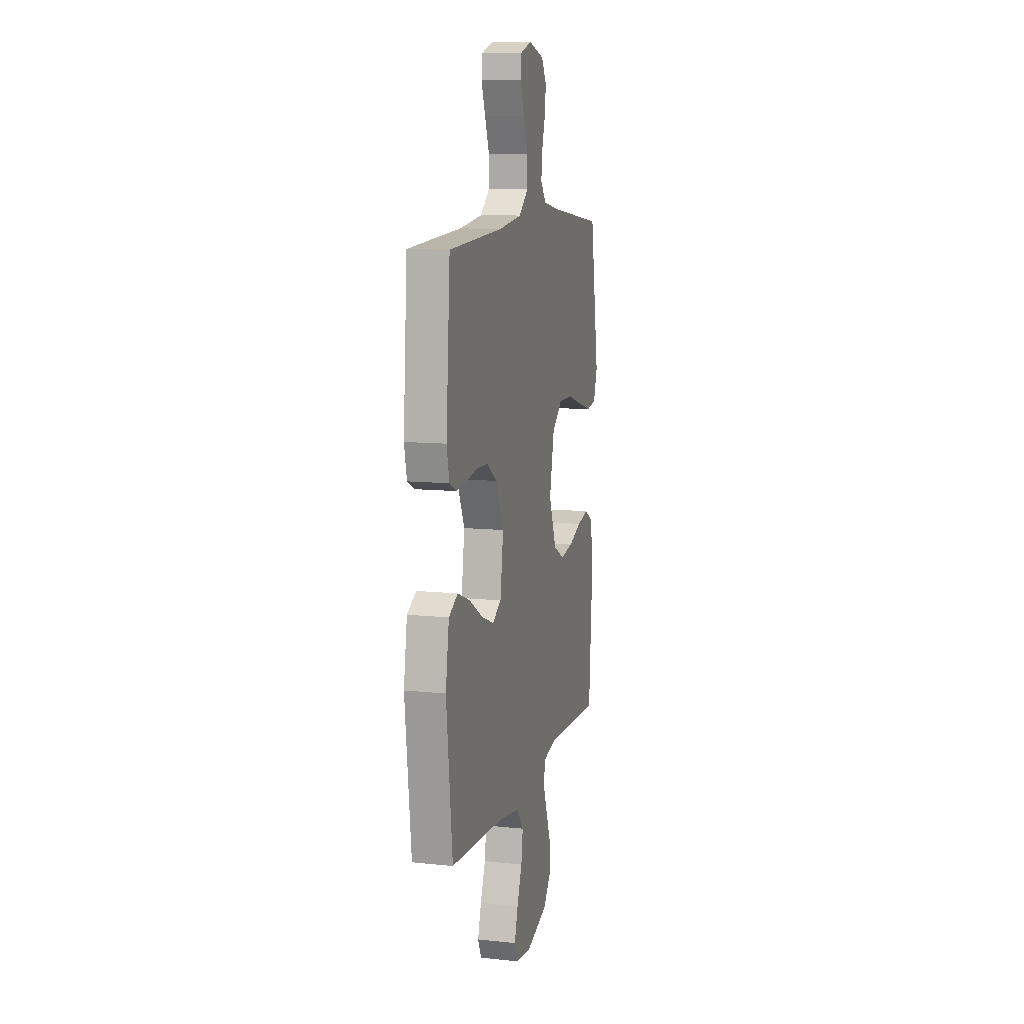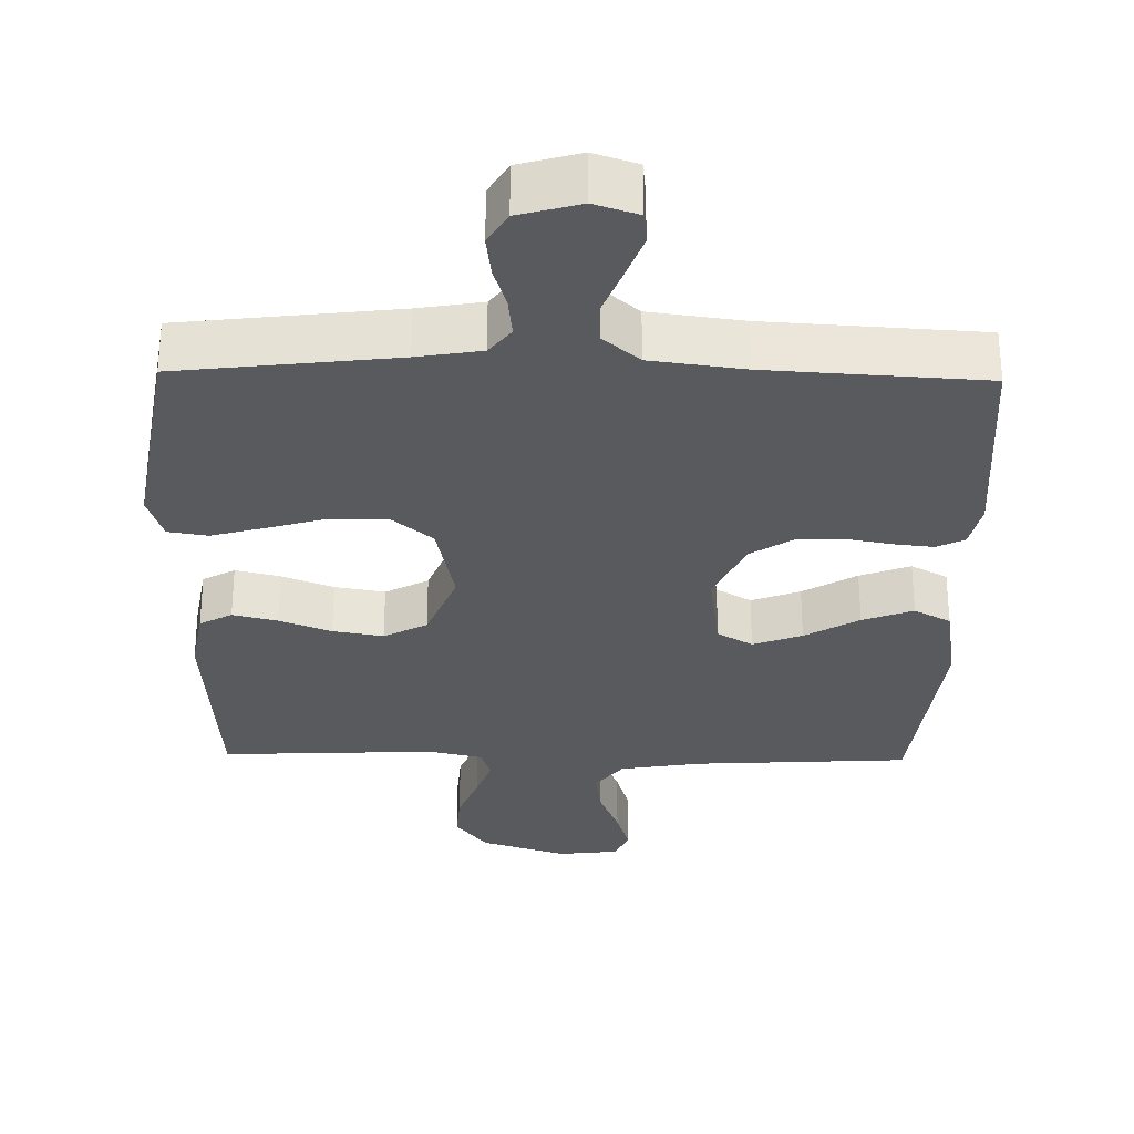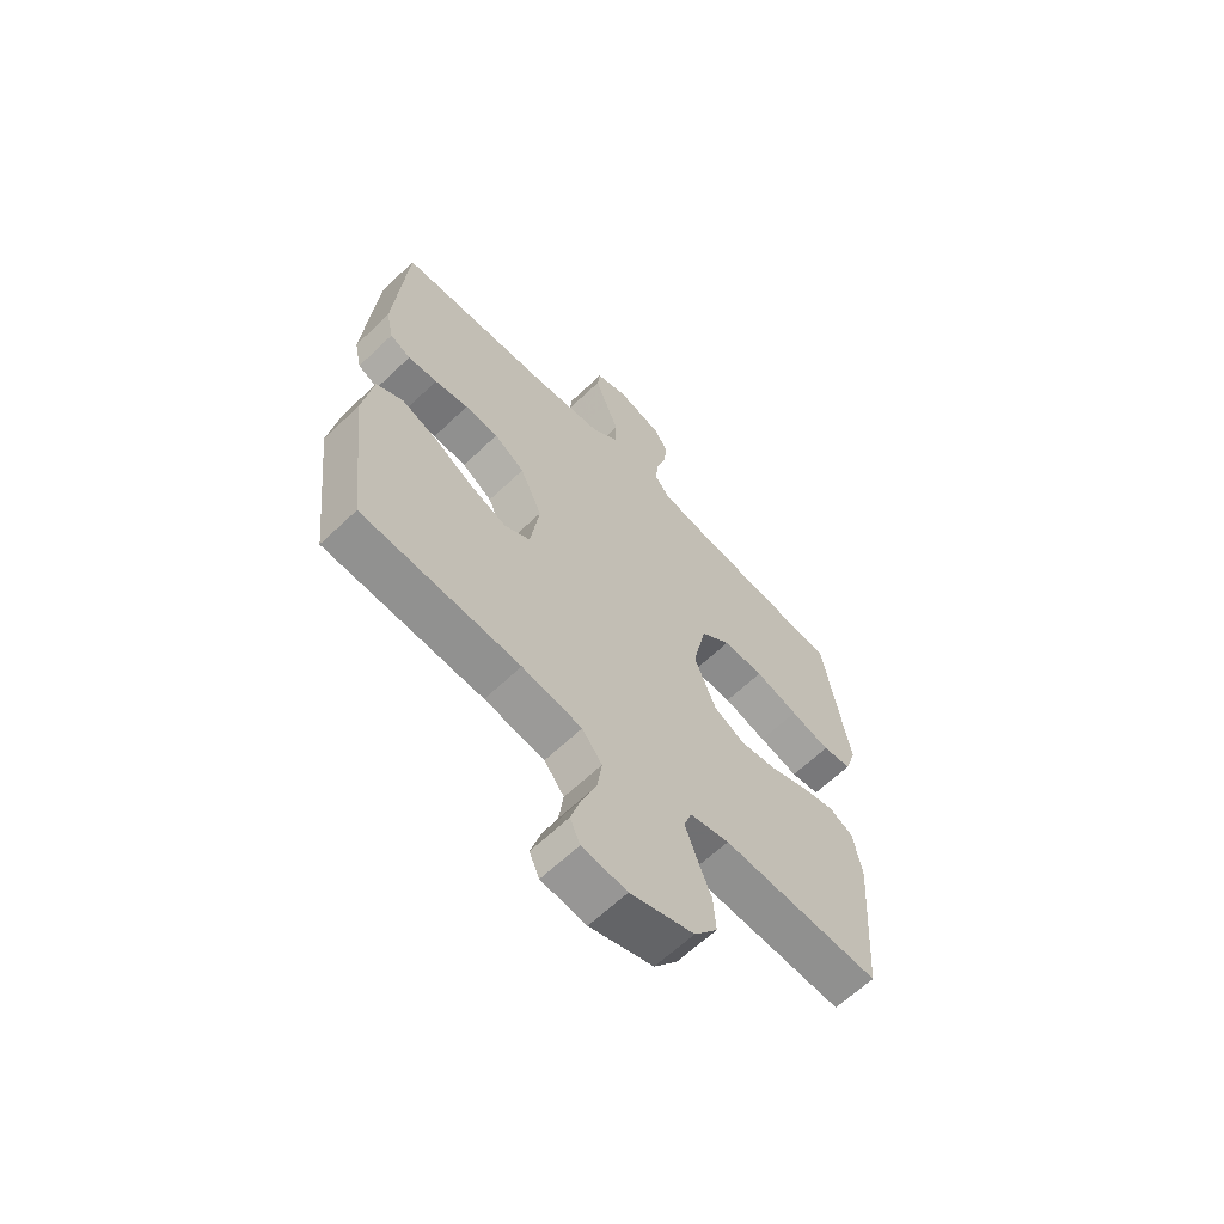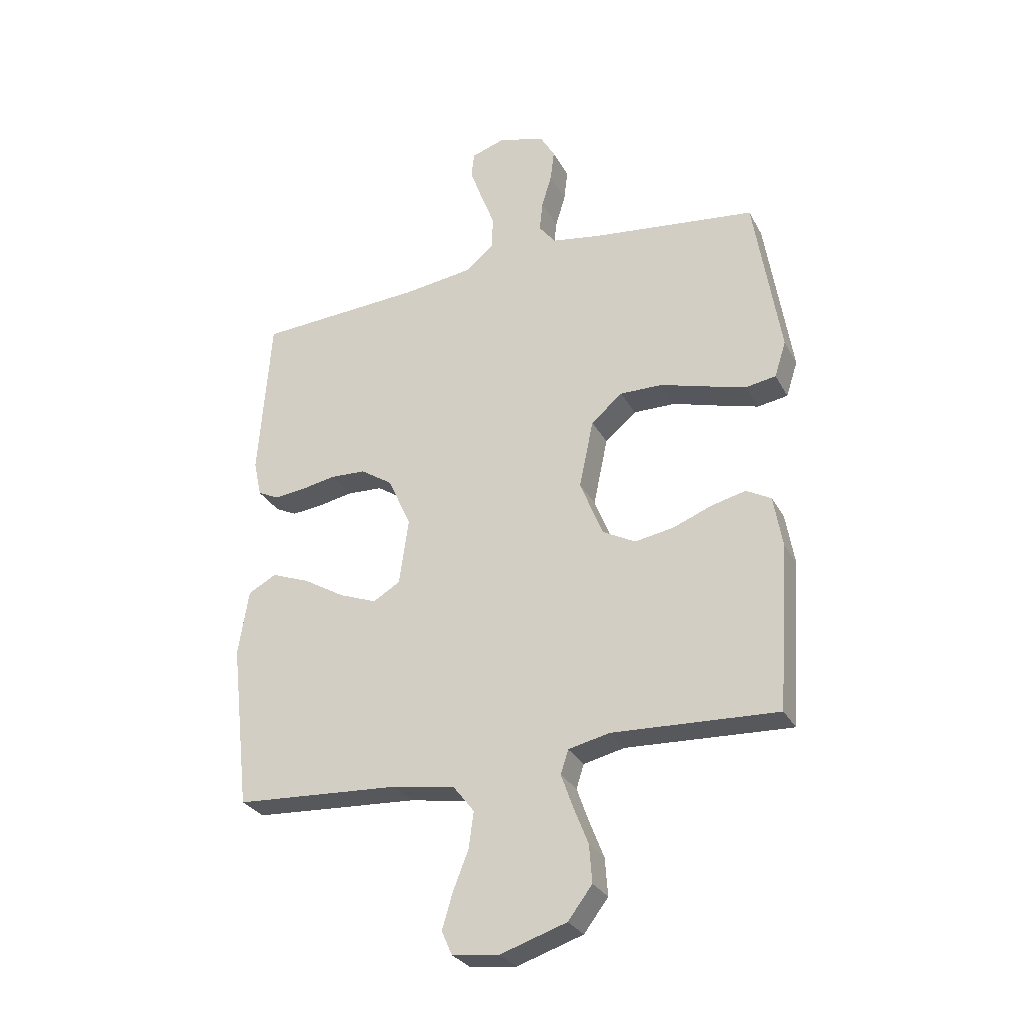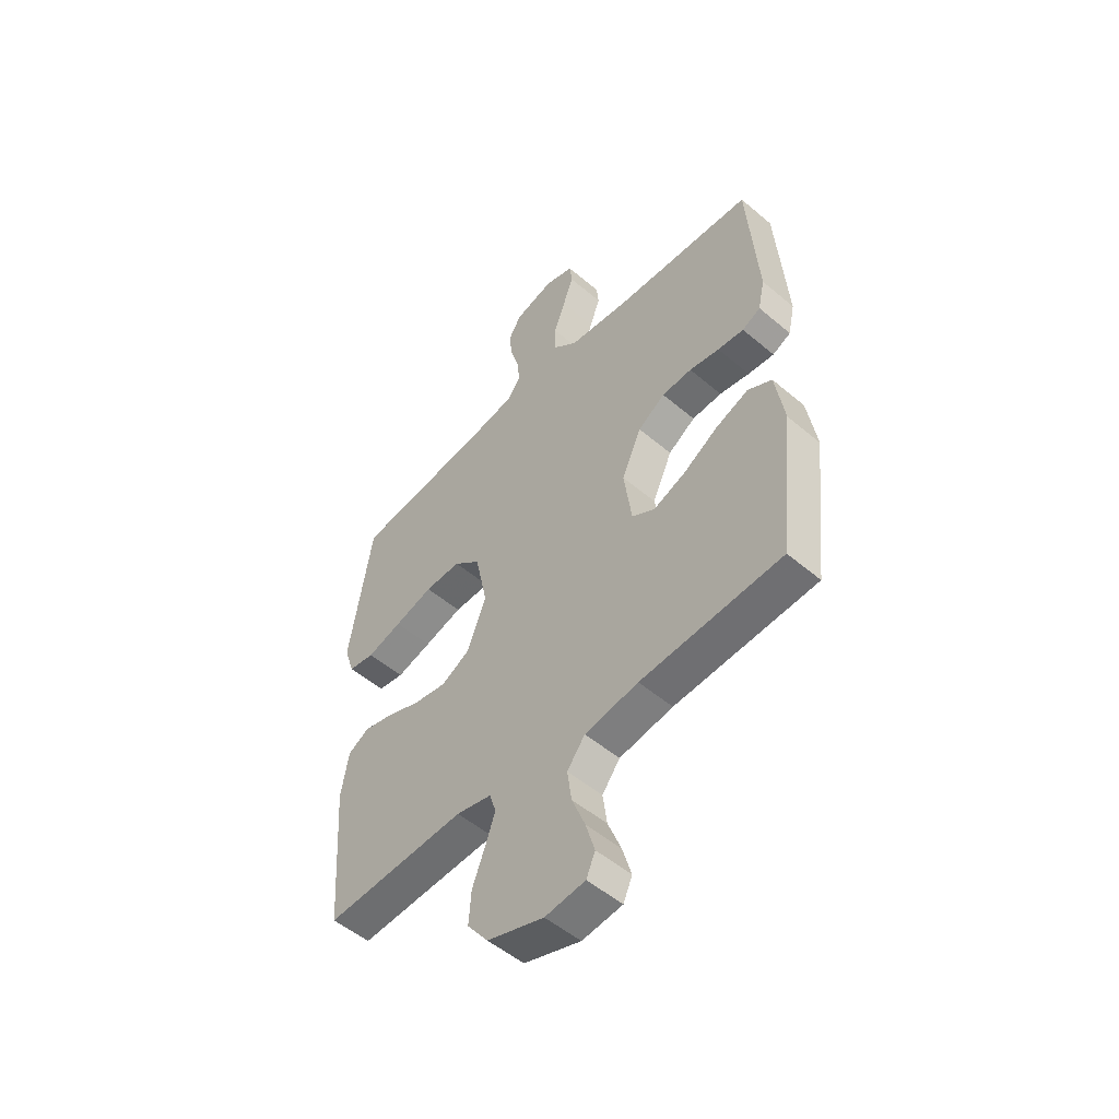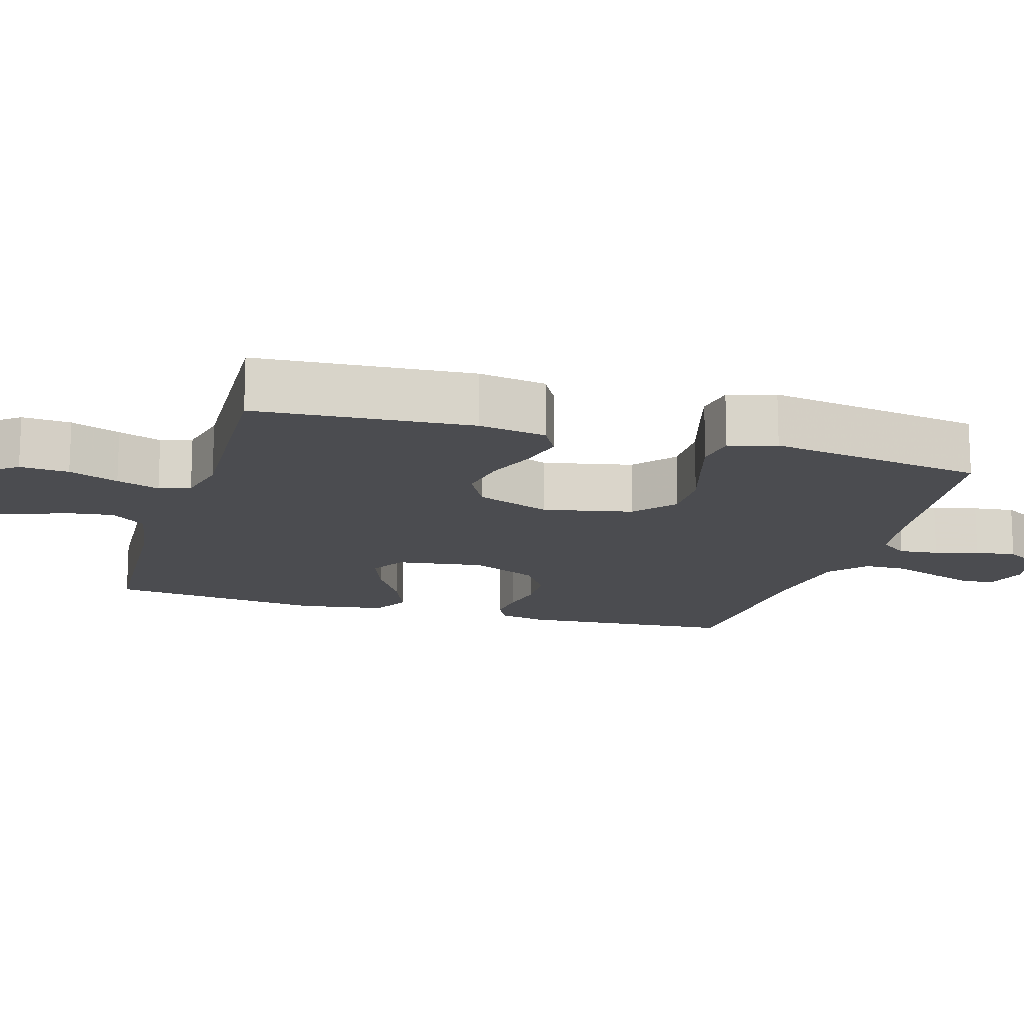
<metadata>
{"format":"obj","ext":"obj","renderer":"f3d","projection":"perspective","resolution":1024,"background":"white","views":[{"elev":10.4,"azim":104.9,"up":"+Z"},{"elev":-30.5,"azim":-1.1,"up":"+Y"},{"elev":-63.8,"azim":133.9,"up":"+Z"},{"elev":-29.1,"azim":-156.4,"up":"+Z"},{"elev":-52.0,"azim":47.6,"up":"+Z"},{"elev":-15.2,"azim":-106.5,"up":"+Y"}]}
</metadata>
<code>
v 0.5 0.07 0.5
v 0.522 0.07 0.2
v 0.508 0.07 0.135
v 0.469 0.07 0.116
v 0.413 0.07 0.122
v 0.349 0.07 0.134
v 0.285 0.07 0.131
v 0.227 0.07 0.093
v 0.185 0.07 0
v 0.202 0.07 -0.121
v 0.251 0.07 -0.15
v 0.319 0.07 -0.124
v 0.394 0.07 -0.079
v 0.464 0.07 -0.052
v 0.515 0.07 -0.08
v 0.534 0.07 -0.2
v 0.5 0.07 -0.5
v 0.2 0.07 -0.518
v 0.086 0.07 -0.537
v 0.048 0.07 -0.586
v 0.057 0.07 -0.652
v 0.085 0.07 -0.723
v 0.104 0.07 -0.787
v 0.085 0.07 -0.83
v 0 0.07 -0.84
v -0.12 0.07 -0.801
v -0.164 0.07 -0.743
v -0.159 0.07 -0.675
v -0.132 0.07 -0.606
v -0.111 0.07 -0.546
v -0.125 0.07 -0.503
v -0.2 0.07 -0.486
v -0.5 0.07 -0.5
v -0.521 0.07 -0.2
v -0.505 0.07 -0.106
v -0.46 0.07 -0.081
v -0.398 0.07 -0.096
v -0.326 0.07 -0.124
v -0.256 0.07 -0.136
v -0.196 0.07 -0.104
v -0.155 0.07 0
v -0.181 0.07 0.124
v -0.238 0.07 0.172
v -0.315 0.07 0.171
v -0.397 0.07 0.147
v -0.472 0.07 0.126
v -0.527 0.07 0.135
v -0.548 0.07 0.2
v -0.5 0.07 0.5
v -0.2 0.07 0.536
v -0.111 0.07 0.551
v -0.081 0.07 0.59
v -0.087 0.07 0.645
v -0.105 0.07 0.705
v -0.112 0.07 0.762
v -0.085 0.07 0.808
v 0 0.07 0.832
v 0.061 0.07 0.812
v 0.066 0.07 0.766
v 0.044 0.07 0.705
v 0.019 0.07 0.639
v 0.02 0.07 0.579
v 0.071 0.07 0.535
v 0.2 0.07 0.518
v 0.5 0 0.5
v 0.522 0 0.2
v 0.508 0 0.135
v 0.469 0 0.116
v 0.413 0 0.122
v 0.349 0 0.134
v 0.285 0 0.131
v 0.227 0 0.093
v 0.185 0 0
v 0.202 0 -0.121
v 0.251 0 -0.15
v 0.319 0 -0.124
v 0.394 0 -0.079
v 0.464 0 -0.052
v 0.515 0 -0.08
v 0.534 0 -0.2
v 0.5 0 -0.5
v 0.2 0 -0.518
v 0.086 0 -0.537
v 0.048 0 -0.586
v 0.057 0 -0.652
v 0.085 0 -0.723
v 0.104 0 -0.787
v 0.085 0 -0.83
v 0 0 -0.84
v -0.12 0 -0.801
v -0.164 0 -0.743
v -0.159 0 -0.675
v -0.132 0 -0.606
v -0.111 0 -0.546
v -0.125 0 -0.503
v -0.2 0 -0.486
v -0.5 0 -0.5
v -0.521 0 -0.2
v -0.505 0 -0.106
v -0.46 0 -0.081
v -0.398 0 -0.096
v -0.326 0 -0.124
v -0.256 0 -0.136
v -0.196 0 -0.104
v -0.155 0 0
v -0.181 0 0.124
v -0.238 0 0.172
v -0.315 0 0.171
v -0.397 0 0.147
v -0.472 0 0.126
v -0.527 0 0.135
v -0.548 0 0.2
v -0.5 0 0.5
v -0.2 0 0.536
v -0.111 0 0.551
v -0.081 0 0.59
v -0.087 0 0.645
v -0.105 0 0.705
v -0.112 0 0.762
v -0.085 0 0.808
v 0 0 0.832
v 0.061 0 0.812
v 0.066 0 0.766
v 0.044 0 0.705
v 0.019 0 0.639
v 0.02 0 0.579
v 0.071 0 0.535
v 0.2 0 0.518
f 59 60 61
f 58 59 61
f 57 58 61
f 56 57 61
f 55 56 61
f 54 55 61
f 53 54 61
f 52 53 61 62
f 51 52 62 63
f 48 49 50
f 47 48 50
f 46 47 50
f 45 46 50
f 44 45 50
f 51 63 64
f 50 51 64
f 44 50 64
f 43 44 64
f 36 37 38
f 35 36 38
f 34 35 38
f 33 34 38
f 32 33 38
f 31 32 38 39
f 27 28 29
f 26 27 29
f 25 26 29
f 24 25 29
f 23 24 29
f 22 23 29
f 21 22 29
f 20 21 29 30
f 19 20 30 31
f 16 17 18
f 15 16 18
f 14 15 18
f 13 14 18
f 12 13 18
f 18 19 31
f 12 18 31
f 11 12 31
f 4 5 6
f 3 4 6
f 2 3 6
f 1 2 6
f 64 1 6
f 64 6 7
f 43 64 7
f 42 43 7
f 31 39 40
f 11 31 40
f 10 11 40
f 9 10 40 41
f 8 9 41 42
f 7 8 42
f 125 124 123
f 125 123 122
f 125 122 121
f 125 121 120
f 125 120 119
f 125 119 118
f 125 118 117
f 126 125 117 116
f 127 126 116 115
f 114 113 112
f 114 112 111
f 114 111 110
f 114 110 109
f 114 109 108
f 128 127 115
f 128 115 114
f 128 114 108
f 128 108 107
f 102 101 100
f 102 100 99
f 102 99 98
f 102 98 97
f 102 97 96
f 103 102 96 95
f 93 92 91
f 93 91 90
f 93 90 89
f 93 89 88
f 93 88 87
f 93 87 86
f 93 86 85
f 94 93 85 84
f 95 94 84 83
f 82 81 80
f 82 80 79
f 82 79 78
f 82 78 77
f 82 77 76
f 95 83 82
f 95 82 76
f 95 76 75
f 70 69 68
f 70 68 67
f 70 67 66
f 70 66 65
f 70 65 128
f 71 70 128
f 71 128 107
f 71 107 106
f 104 103 95
f 104 95 75
f 104 75 74
f 105 104 74 73
f 106 105 73 72
f 106 72 71
f 1 65 66 2
f 2 66 67 3
f 3 67 68 4
f 4 68 69 5
f 5 69 70 6
f 6 70 71 7
f 7 71 72 8
f 8 72 73 9
f 9 73 74 10
f 10 74 75 11
f 11 75 76 12
f 12 76 77 13
f 13 77 78 14
f 14 78 79 15
f 15 79 80 16
f 16 80 81 17
f 17 81 82 18
f 18 82 83 19
f 19 83 84 20
f 20 84 85 21
f 21 85 86 22
f 22 86 87 23
f 23 87 88 24
f 24 88 89 25
f 25 89 90 26
f 26 90 91 27
f 27 91 92 28
f 28 92 93 29
f 29 93 94 30
f 30 94 95 31
f 31 95 96 32
f 32 96 97 33
f 33 97 98 34
f 34 98 99 35
f 35 99 100 36
f 36 100 101 37
f 37 101 102 38
f 38 102 103 39
f 39 103 104 40
f 40 104 105 41
f 41 105 106 42
f 42 106 107 43
f 43 107 108 44
f 44 108 109 45
f 45 109 110 46
f 46 110 111 47
f 47 111 112 48
f 48 112 113 49
f 49 113 114 50
f 50 114 115 51
f 51 115 116 52
f 52 116 117 53
f 53 117 118 54
f 54 118 119 55
f 55 119 120 56
f 56 120 121 57
f 57 121 122 58
f 58 122 123 59
f 59 123 124 60
f 60 124 125 61
f 61 125 126 62
f 62 126 127 63
f 63 127 128 64
f 64 128 65 1

</code>
